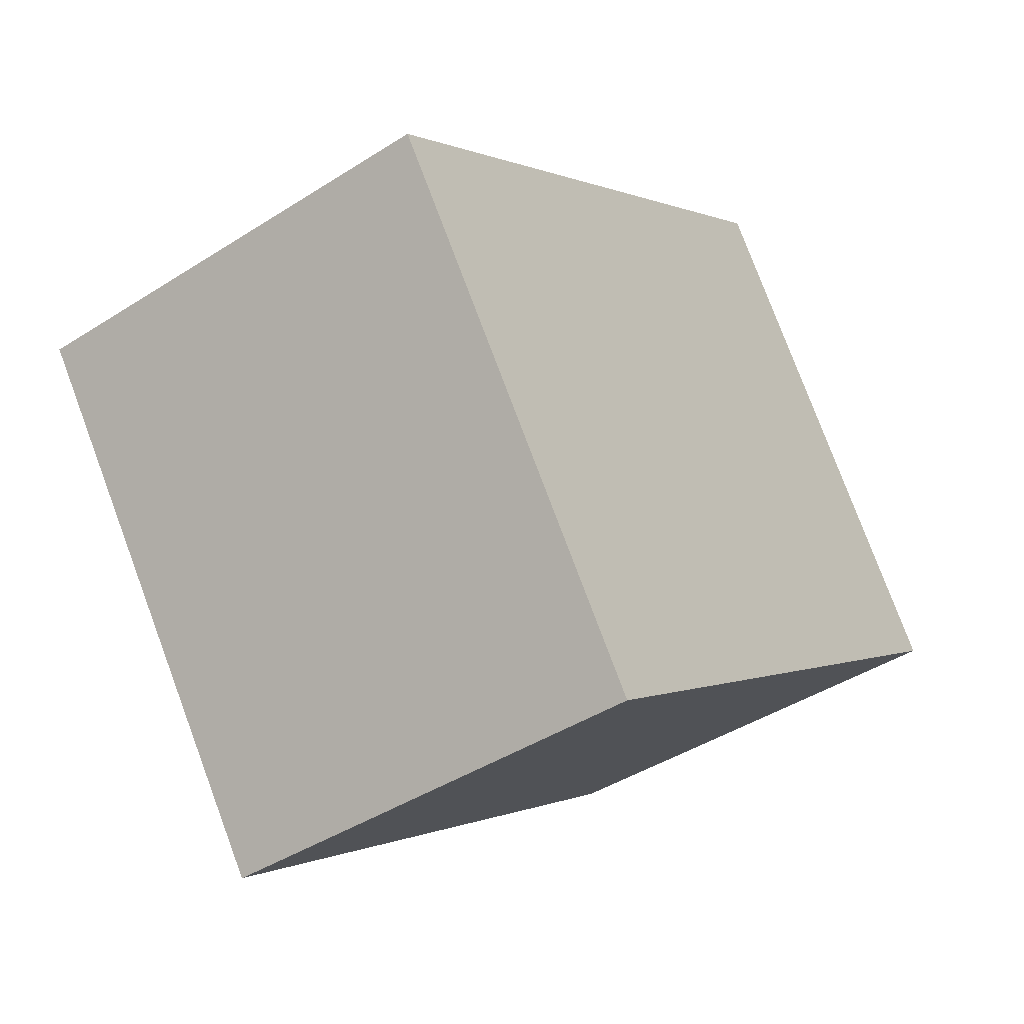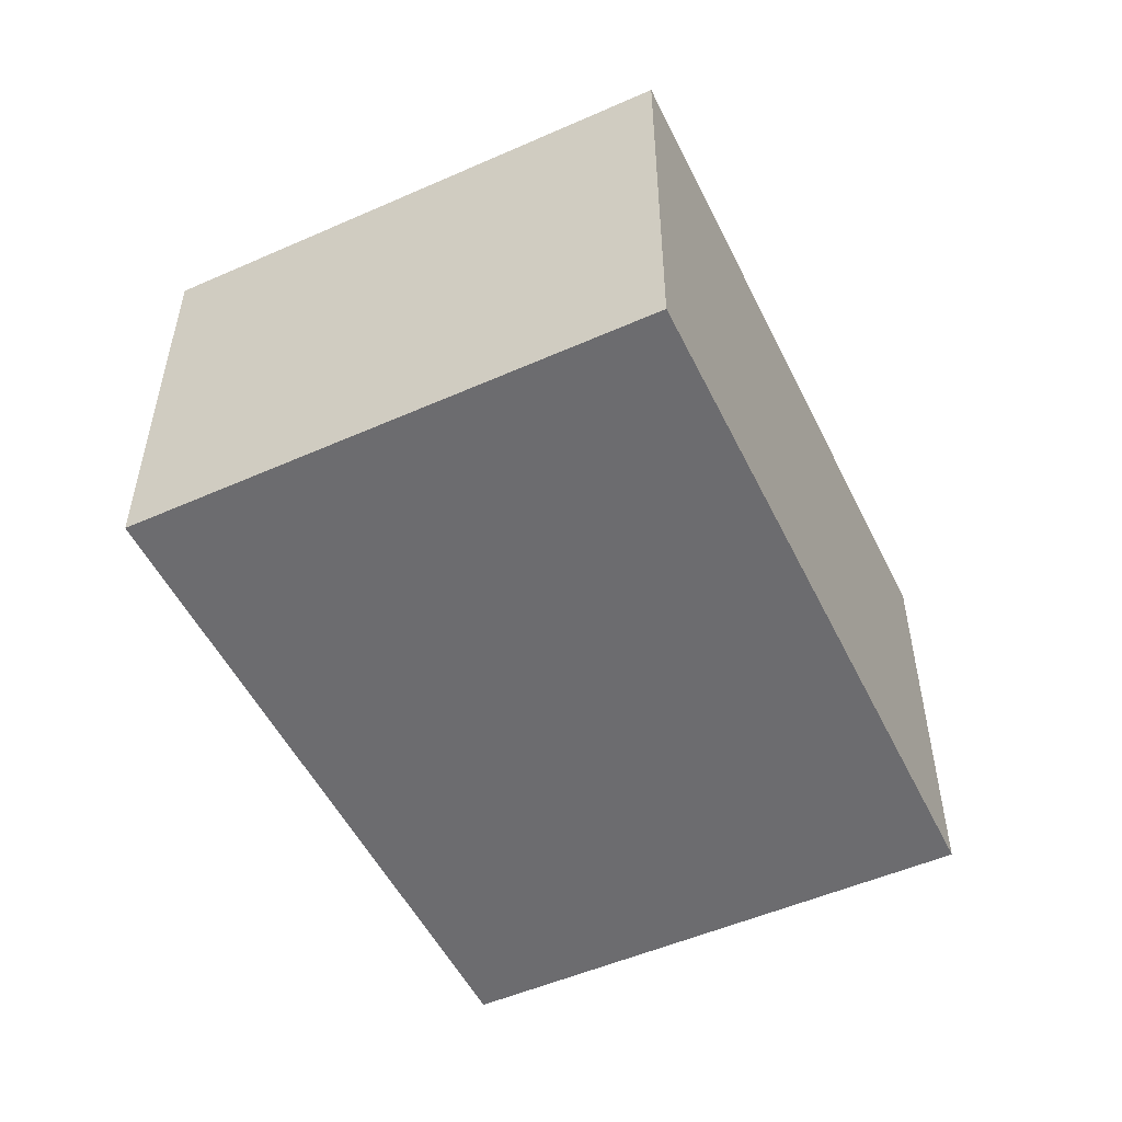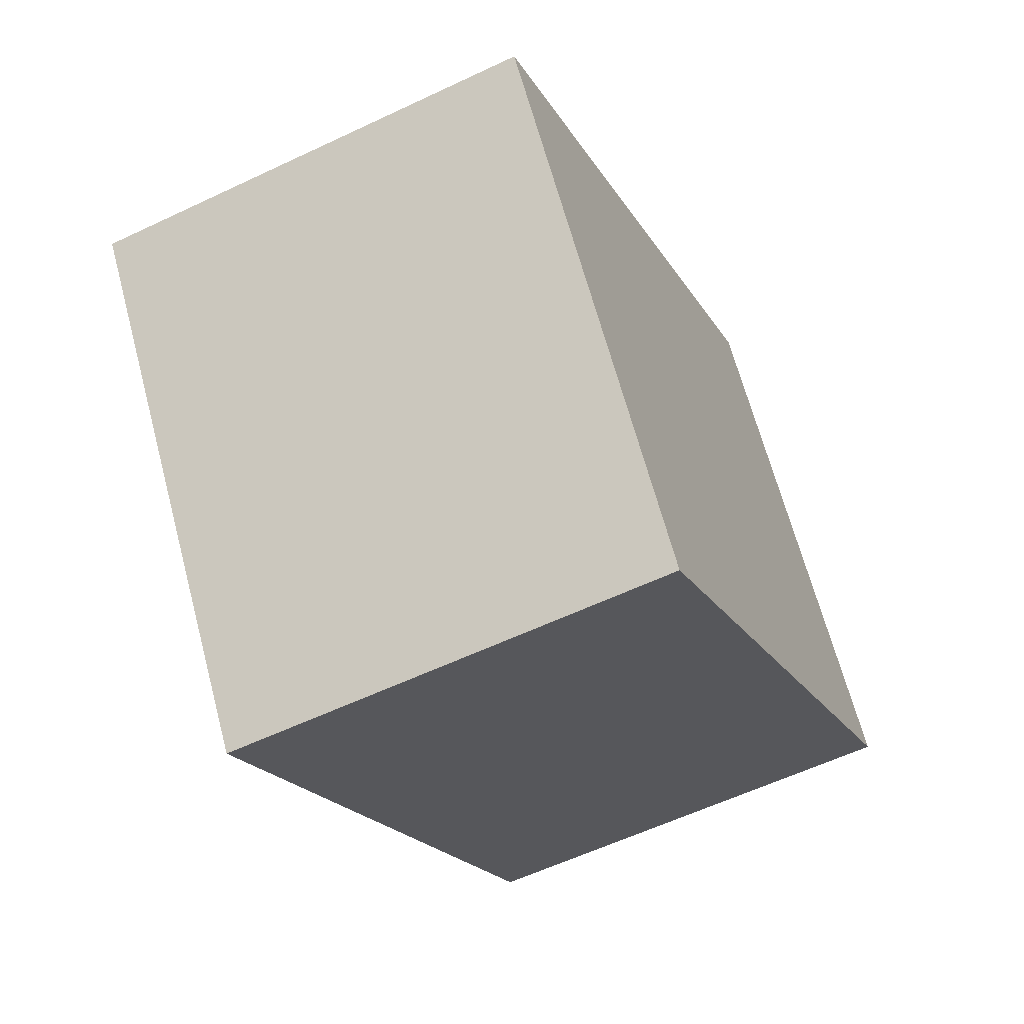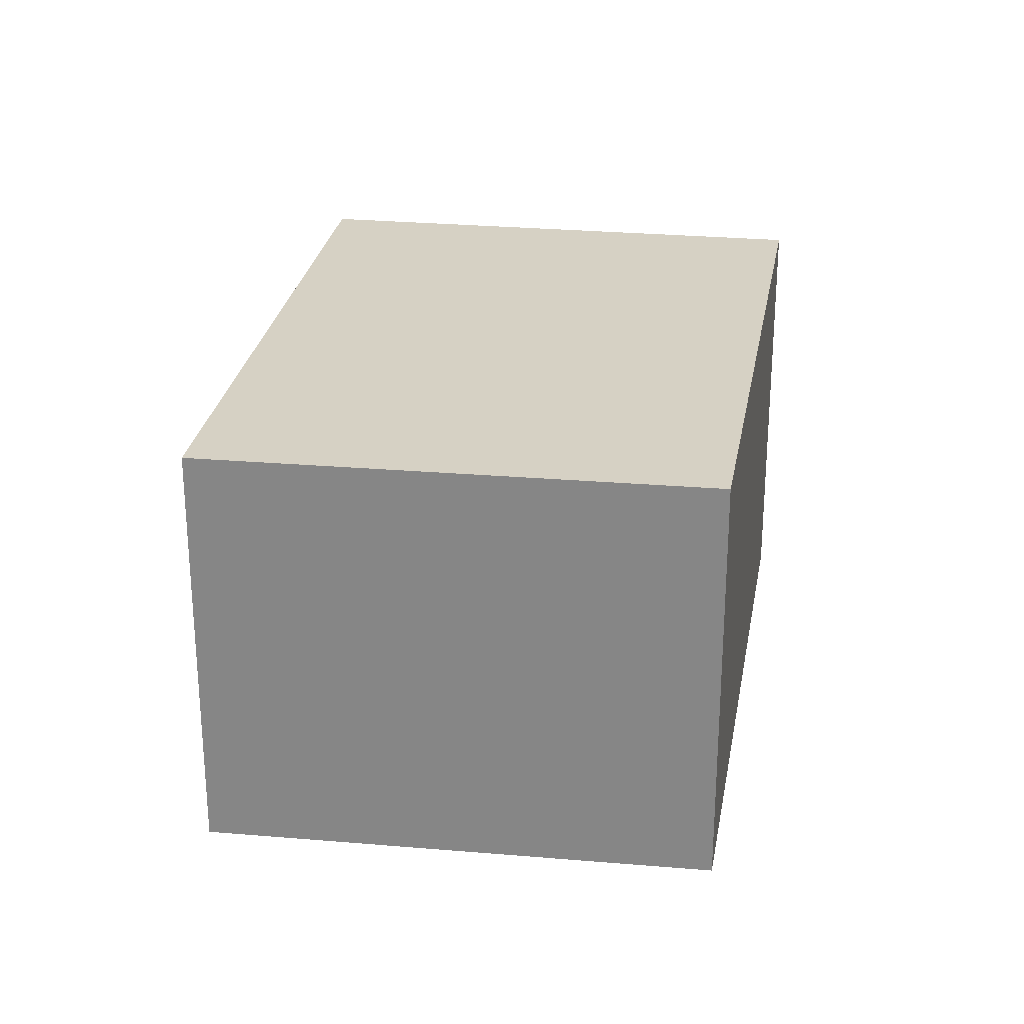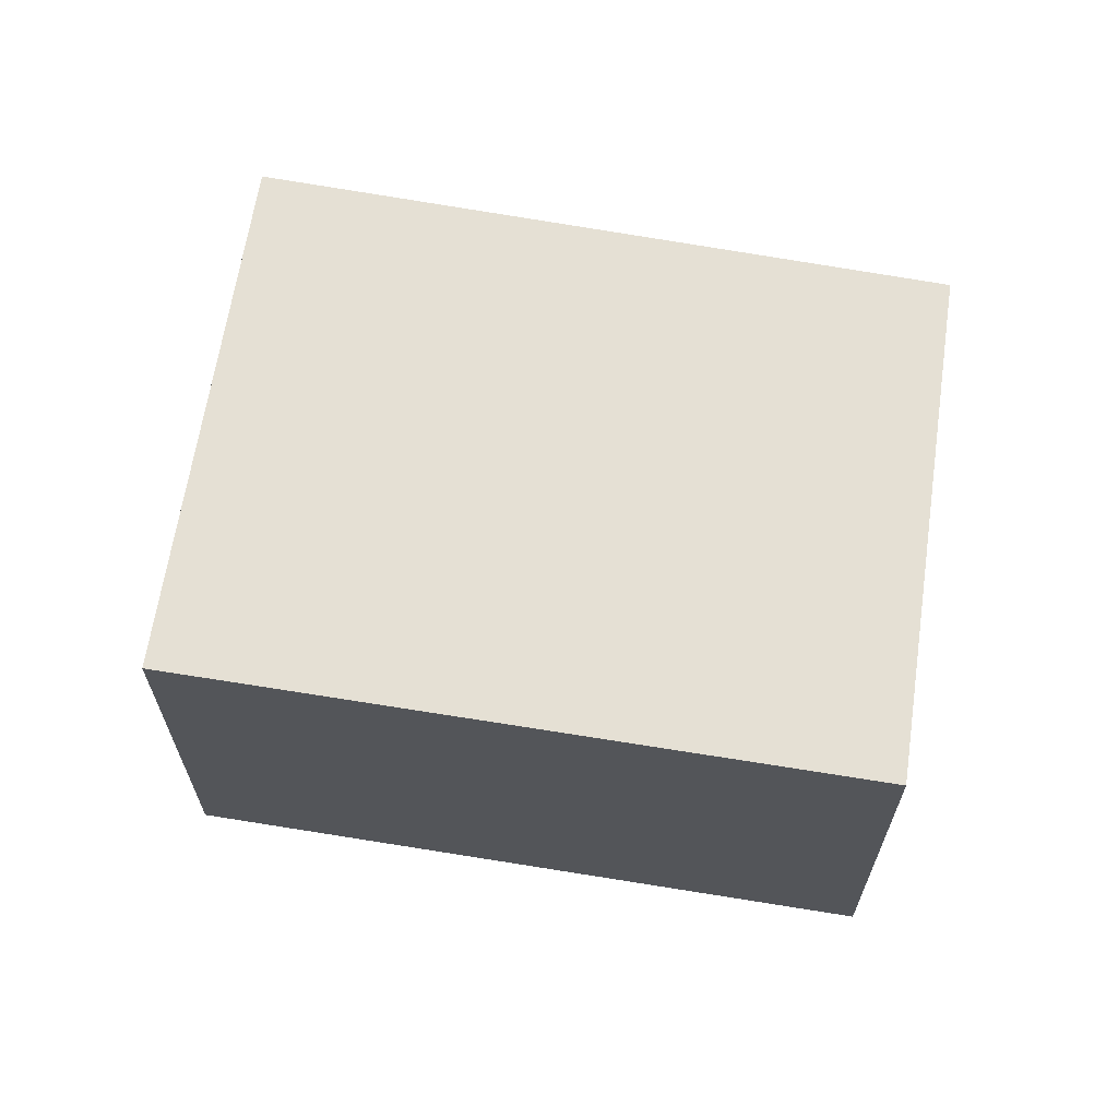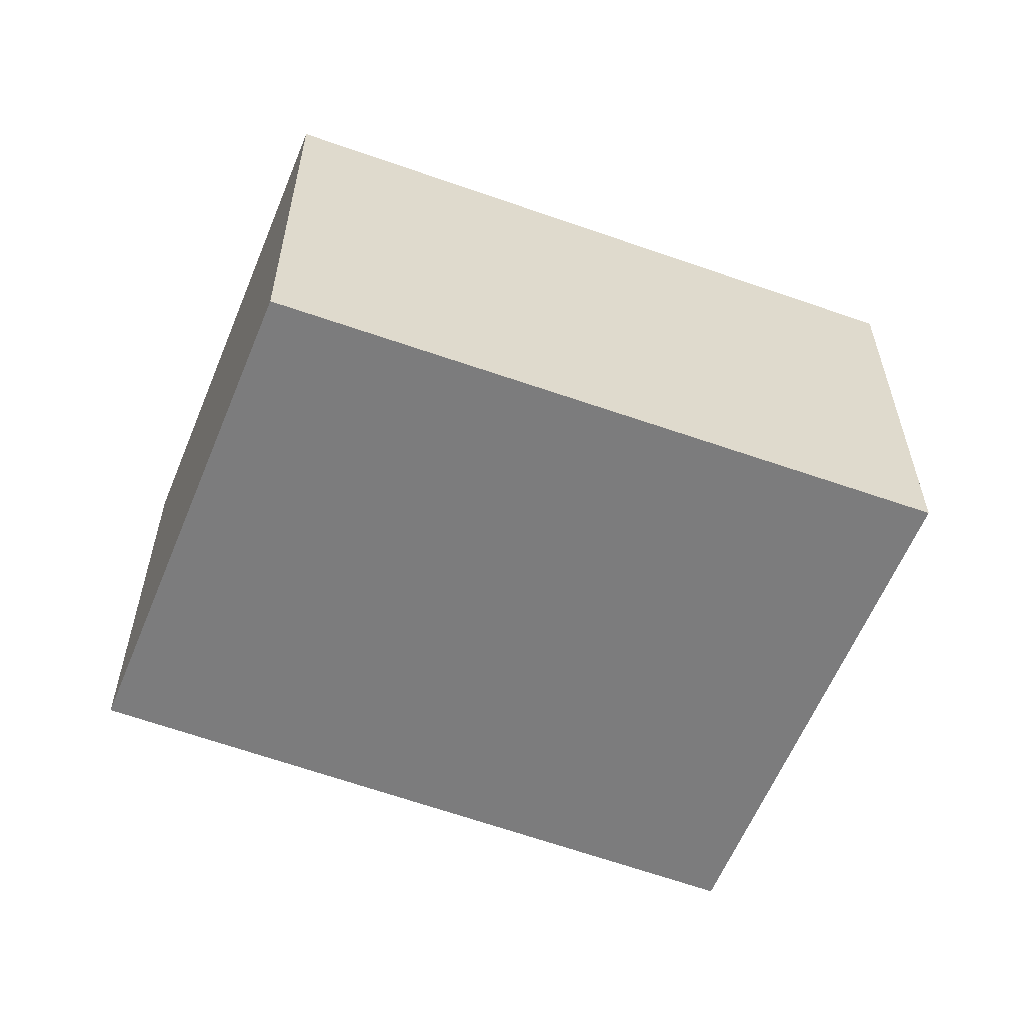
<metadata>
{"format":"obj","ext":"obj","renderer":"f3d","projection":"perspective","resolution":1024,"background":"white","views":[{"elev":-42.6,"azim":-52.6,"up":"+Z"},{"elev":-53.8,"azim":-99.9,"up":"+Y"},{"elev":-58.2,"azim":-63.8,"up":"+Z"},{"elev":26.6,"azim":63.1,"up":"+Y"},{"elev":65.9,"azim":-26.3,"up":"+Y"},{"elev":-58.8,"azim":123.3,"up":"+Y"}]}
</metadata>
<code>
v  0 2.235 1.369e-16
v  4.495 2.235 -0.121
v  1.606 2.235 -2.279
v  2.962 2.235 2.117
v  1.606 1.395e-16 -2.279
v  0 0 0
v  2.962 -1.296e-16 2.117
v  4.495 7.409e-18 -0.121
g defaultobject
f 1 2 3
f 2 1 4
f 5 1 3
f 1 5 6
f 6 4 1
f 4 6 7
f 7 2 4
f 2 7 8
f 8 3 2
f 3 8 5
f 8 6 5
f 6 8 7

</code>
